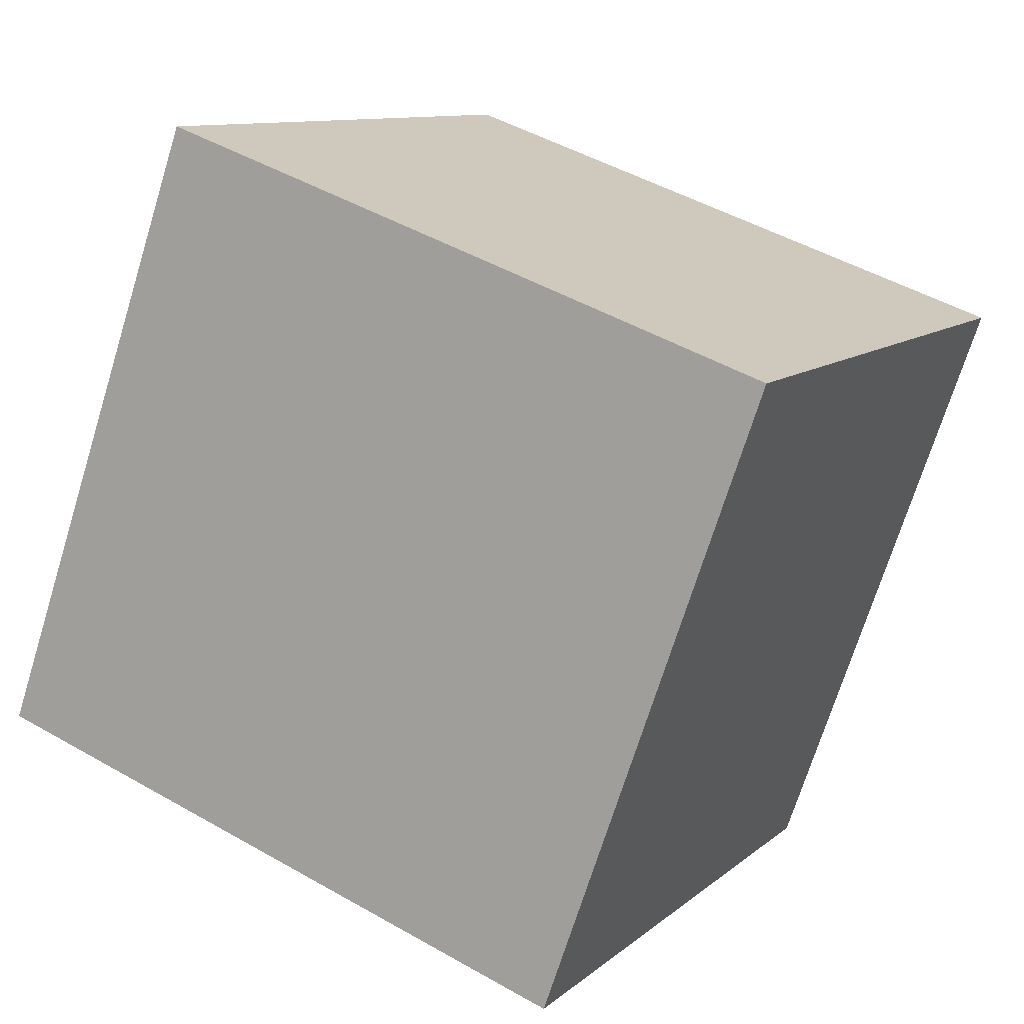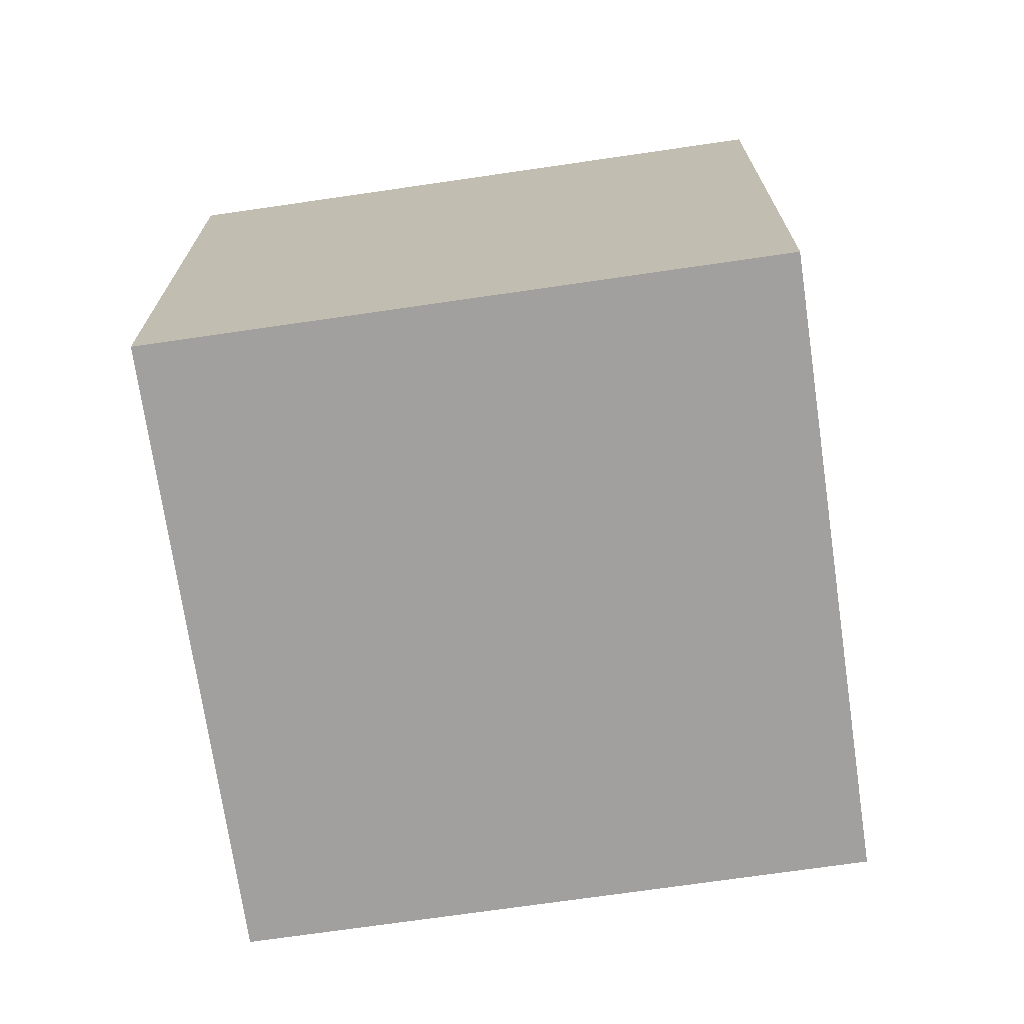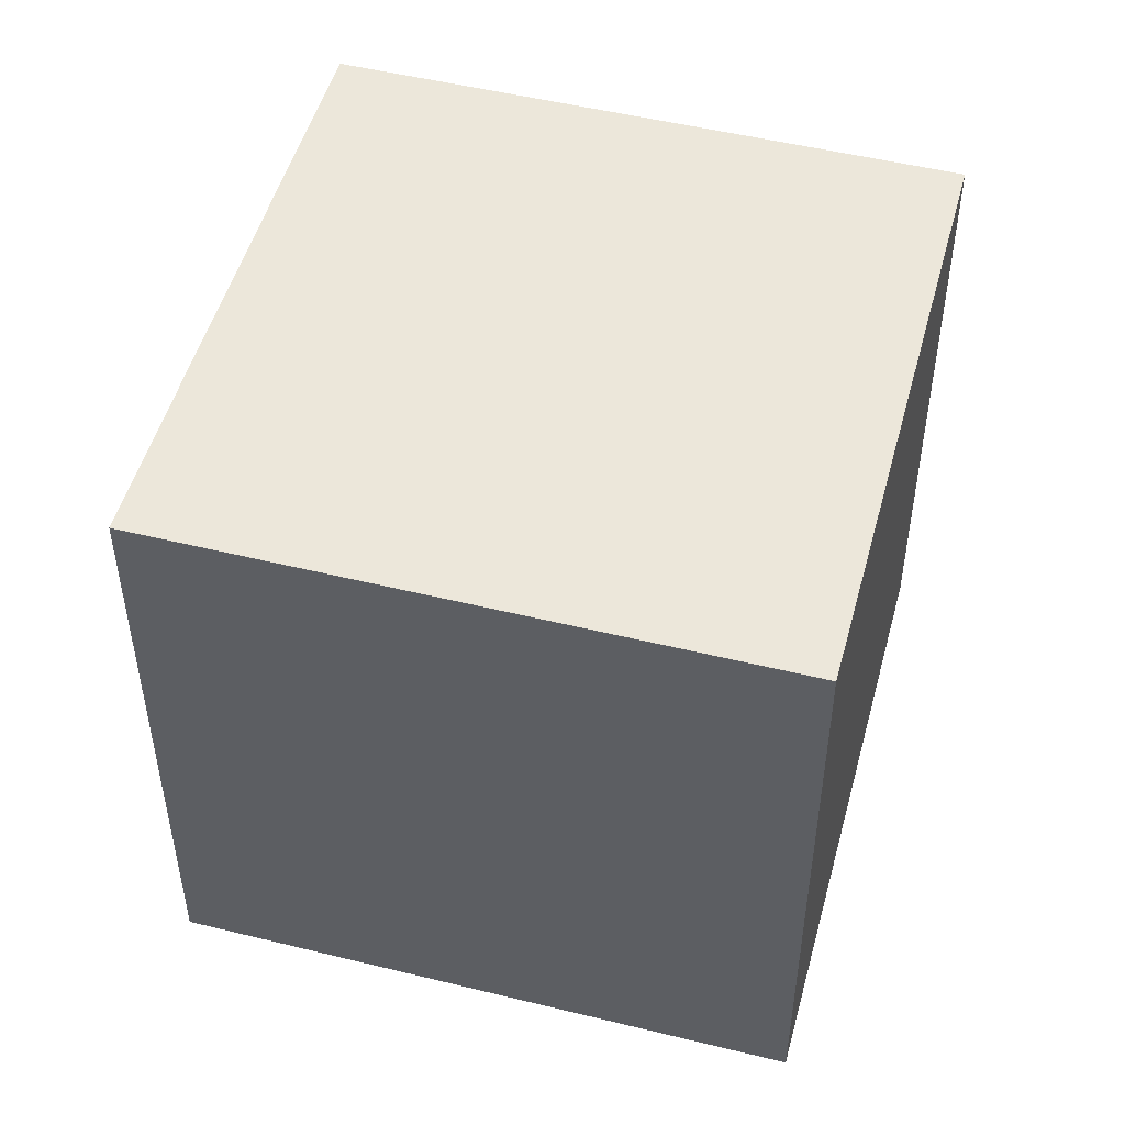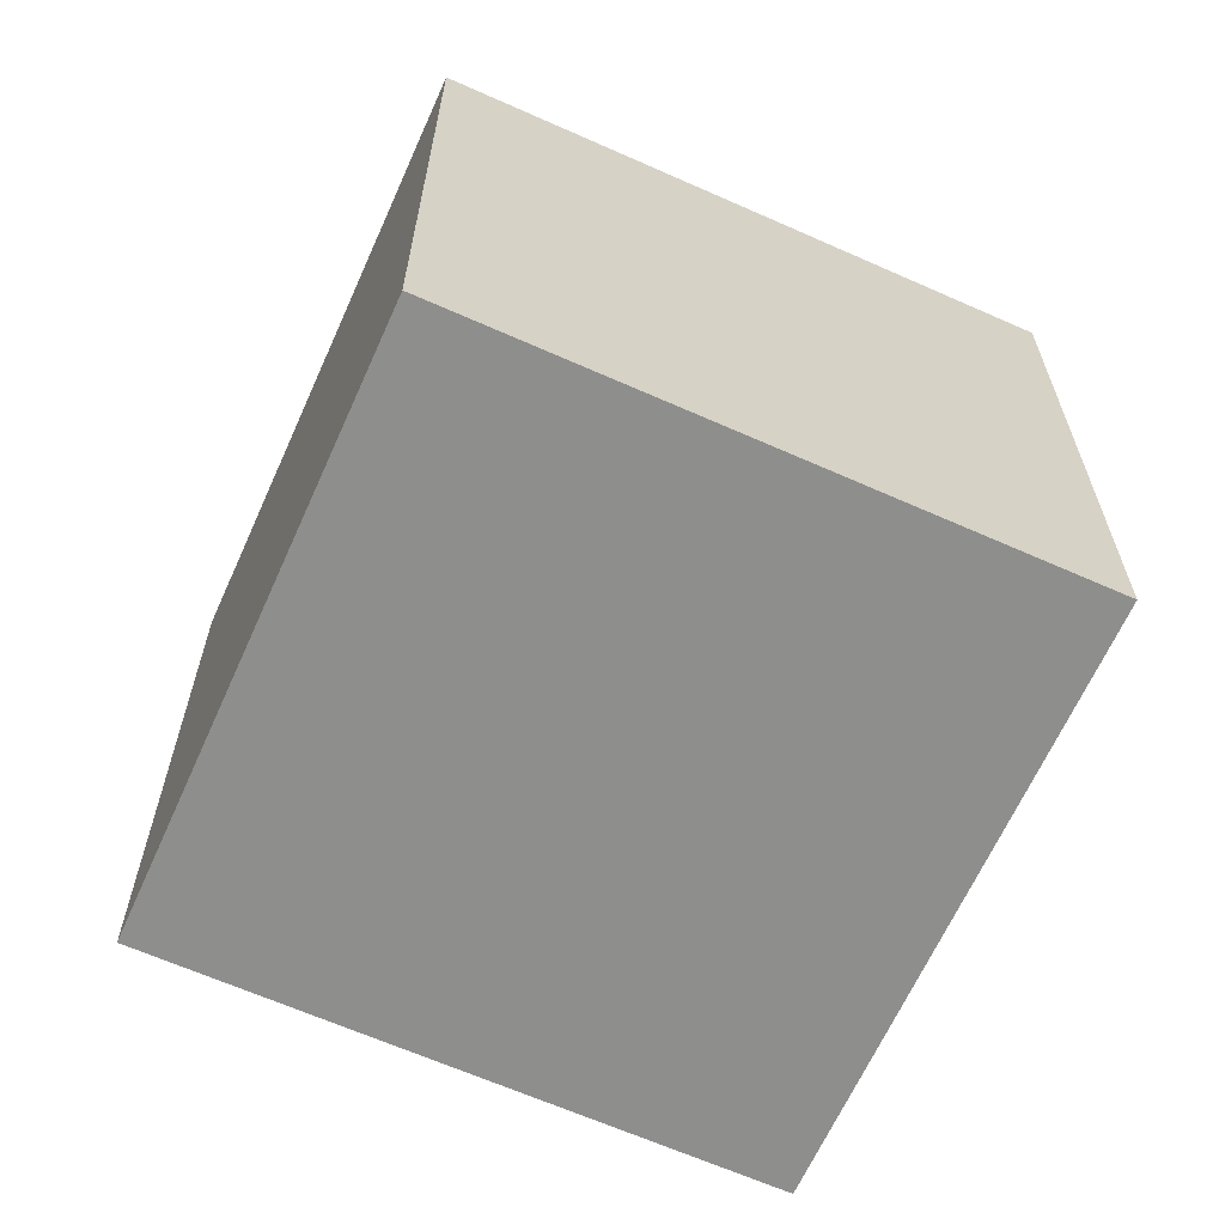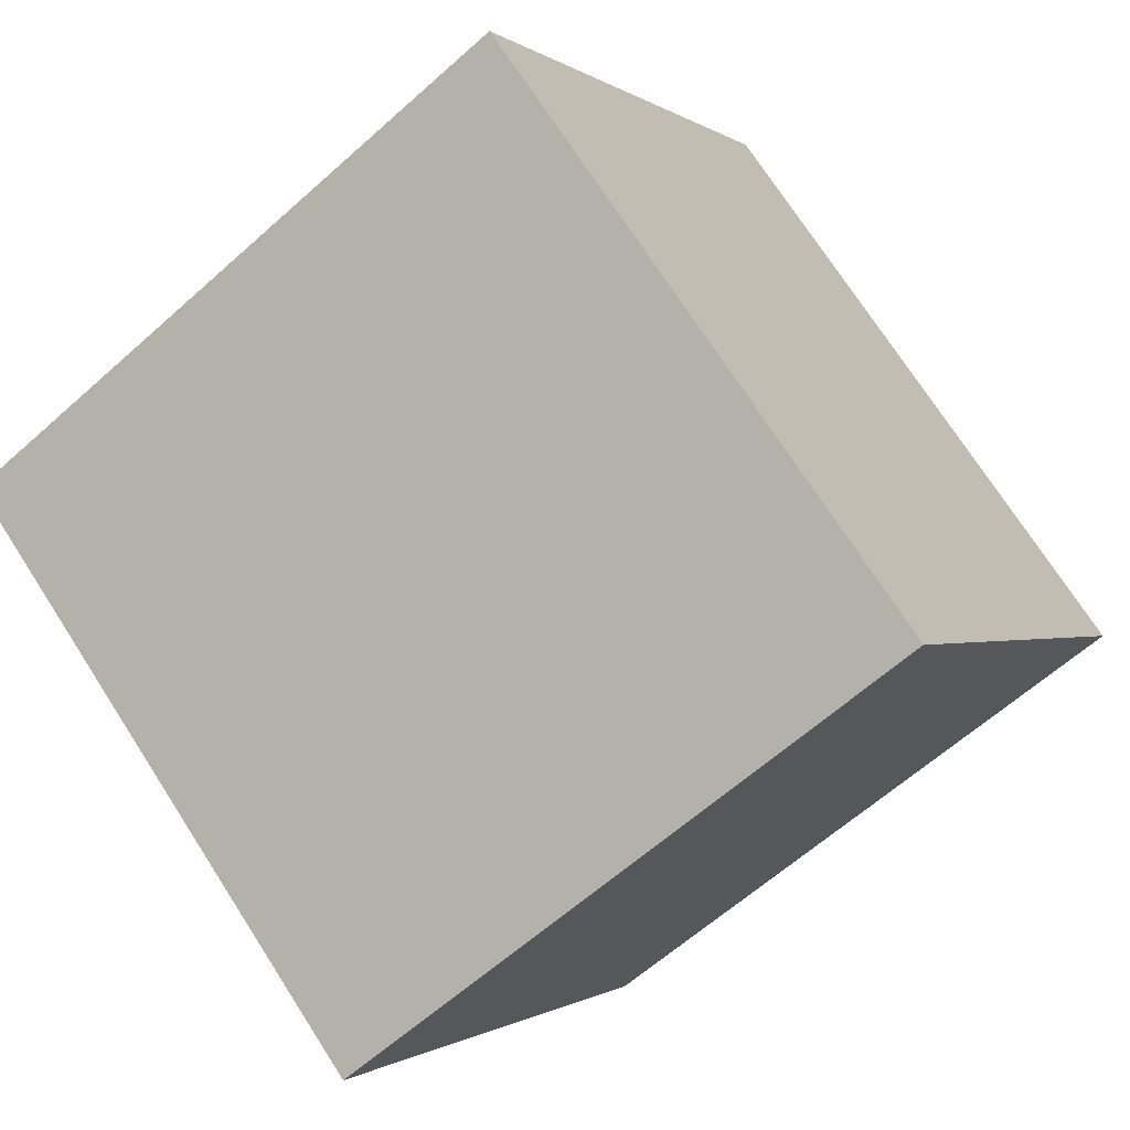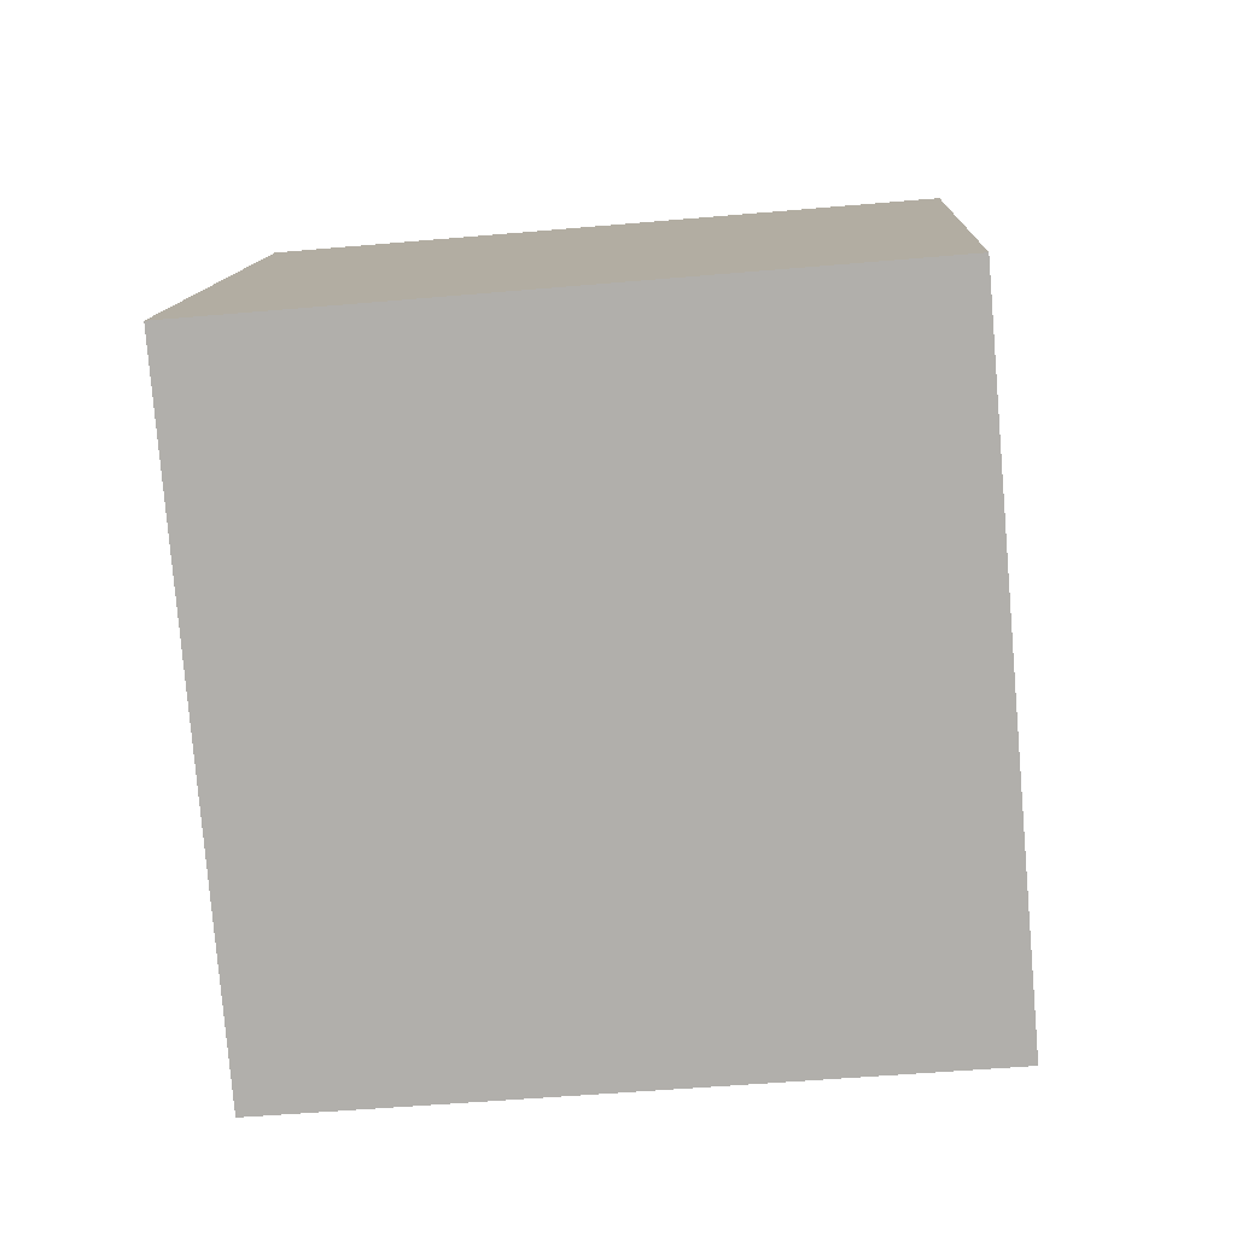
<metadata>
{"format":"obj","ext":"obj","renderer":"f3d","projection":"perspective","resolution":1024,"background":"white","views":[{"elev":-70.9,"azim":-17.2,"up":"+Y"},{"elev":-71.8,"azim":160.0,"up":"+Z"},{"elev":50.4,"azim":166.8,"up":"+Z"},{"elev":-64.9,"azim":127.6,"up":"+Z"},{"elev":73.0,"azim":147.2,"up":"+Y"},{"elev":-50.4,"azim":-84.5,"up":"+Y"}]}
</metadata>
<code>
v 0.7909 0.5914 -0.2973
v 0.7909 0.5914 0.1027
v 0.6014 0.2391 0.1027
v 0.7909 0.5914 -0.2973
v 0.6014 0.2391 0.1027
v 0.6014 0.2391 -0.2973
v 0.4386 0.7809 -0.2973
v 0.2491 0.4286 -0.2973
v 0.2491 0.4286 0.1027
v 0.4386 0.7809 -0.2973
v 0.2491 0.4286 0.1027
v 0.4386 0.7809 0.1027
v 0.7909 0.5914 -0.2973
v 0.4386 0.7809 -0.2973
v 0.4386 0.7809 0.1027
v 0.7909 0.5914 -0.2973
v 0.4386 0.7809 0.1027
v 0.7909 0.5914 0.1027
v 0.7909 0.5914 0.1027
v 0.4386 0.7809 0.1027
v 0.2491 0.4286 0.1027
v 0.7909 0.5914 0.1027
v 0.2491 0.4286 0.1027
v 0.6014 0.2391 0.1027
v 0.6014 0.2391 0.1027
v 0.2491 0.4286 0.1027
v 0.2491 0.4286 -0.2973
v 0.6014 0.2391 0.1027
v 0.2491 0.4286 -0.2973
v 0.6014 0.2391 -0.2973
v 0.4386 0.7809 -0.2973
v 0.7909 0.5914 -0.2973
v 0.6014 0.2391 -0.2973
v 0.4386 0.7809 -0.2973
v 0.6014 0.2391 -0.2973
v 0.2491 0.4286 -0.2973
f 1 2 3
f 4 5 6
f 7 8 9
f 10 11 12
f 13 14 15
f 16 17 18
f 19 20 21
f 22 23 24
f 25 26 27
f 28 29 30
f 31 32 33
f 34 35 36

</code>
